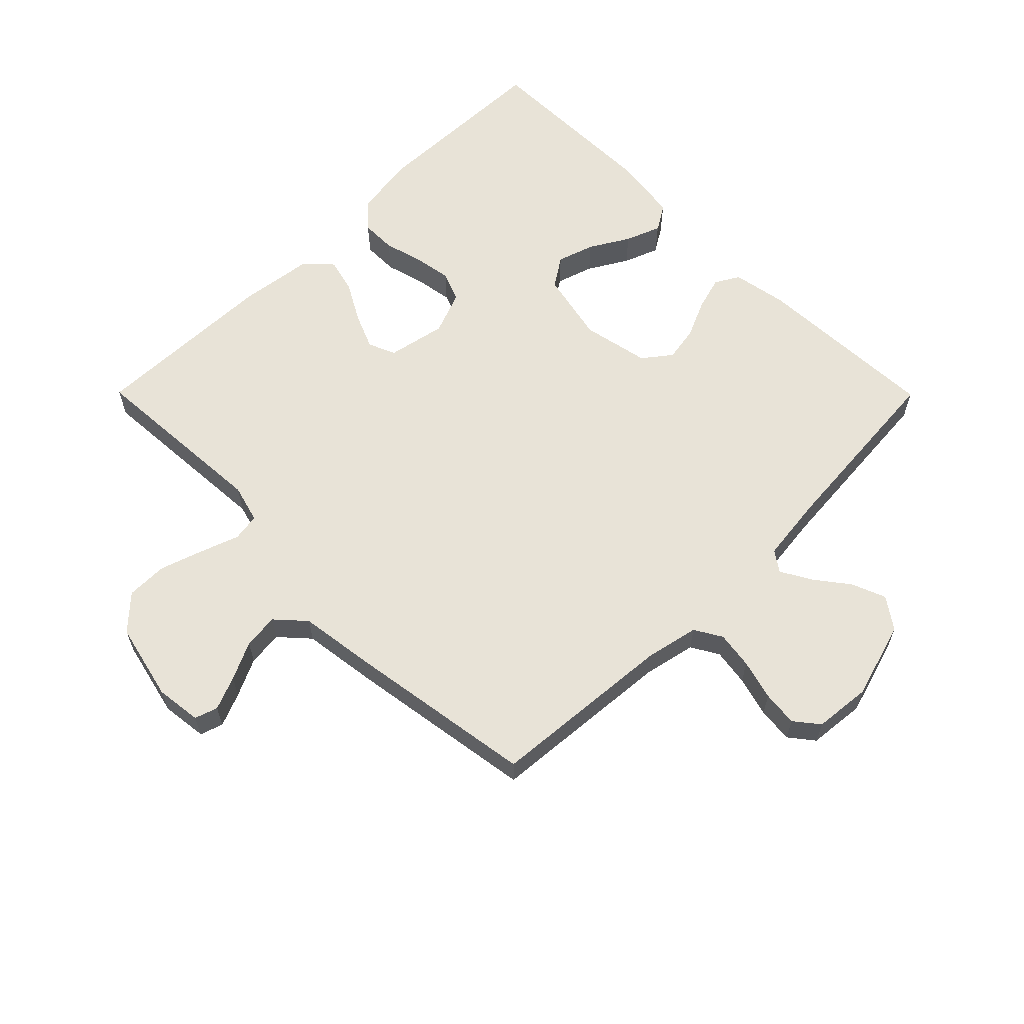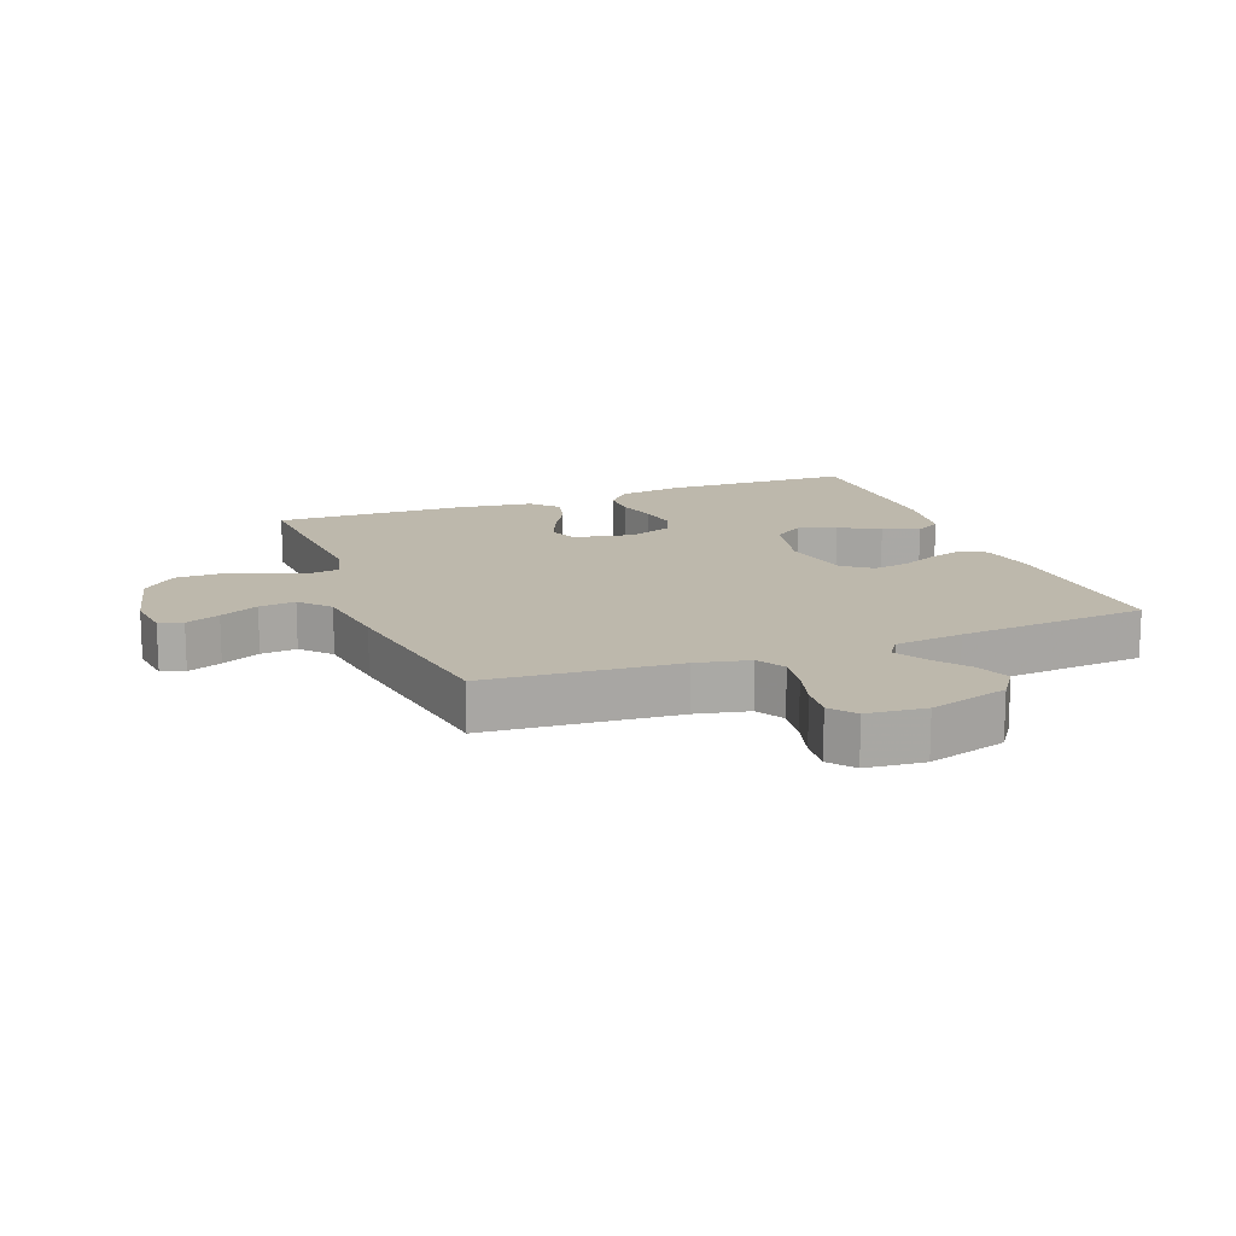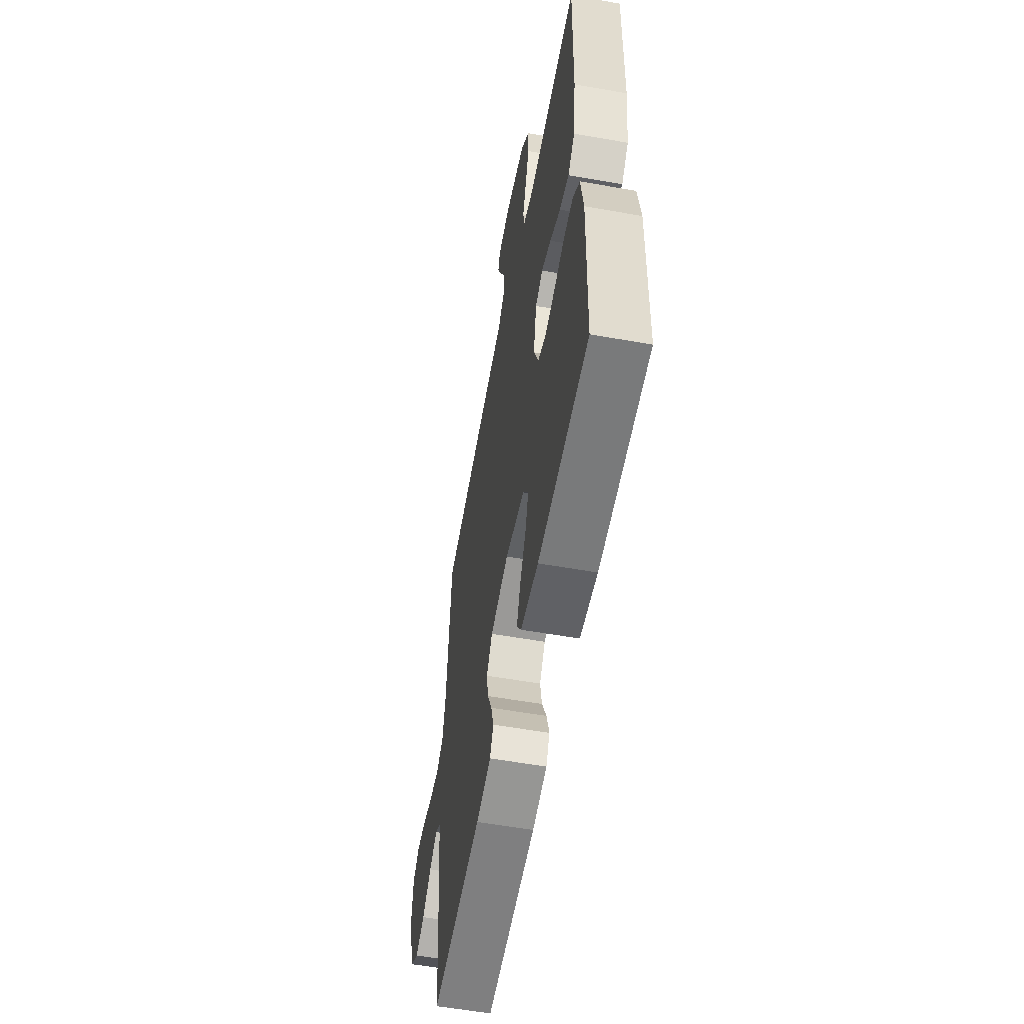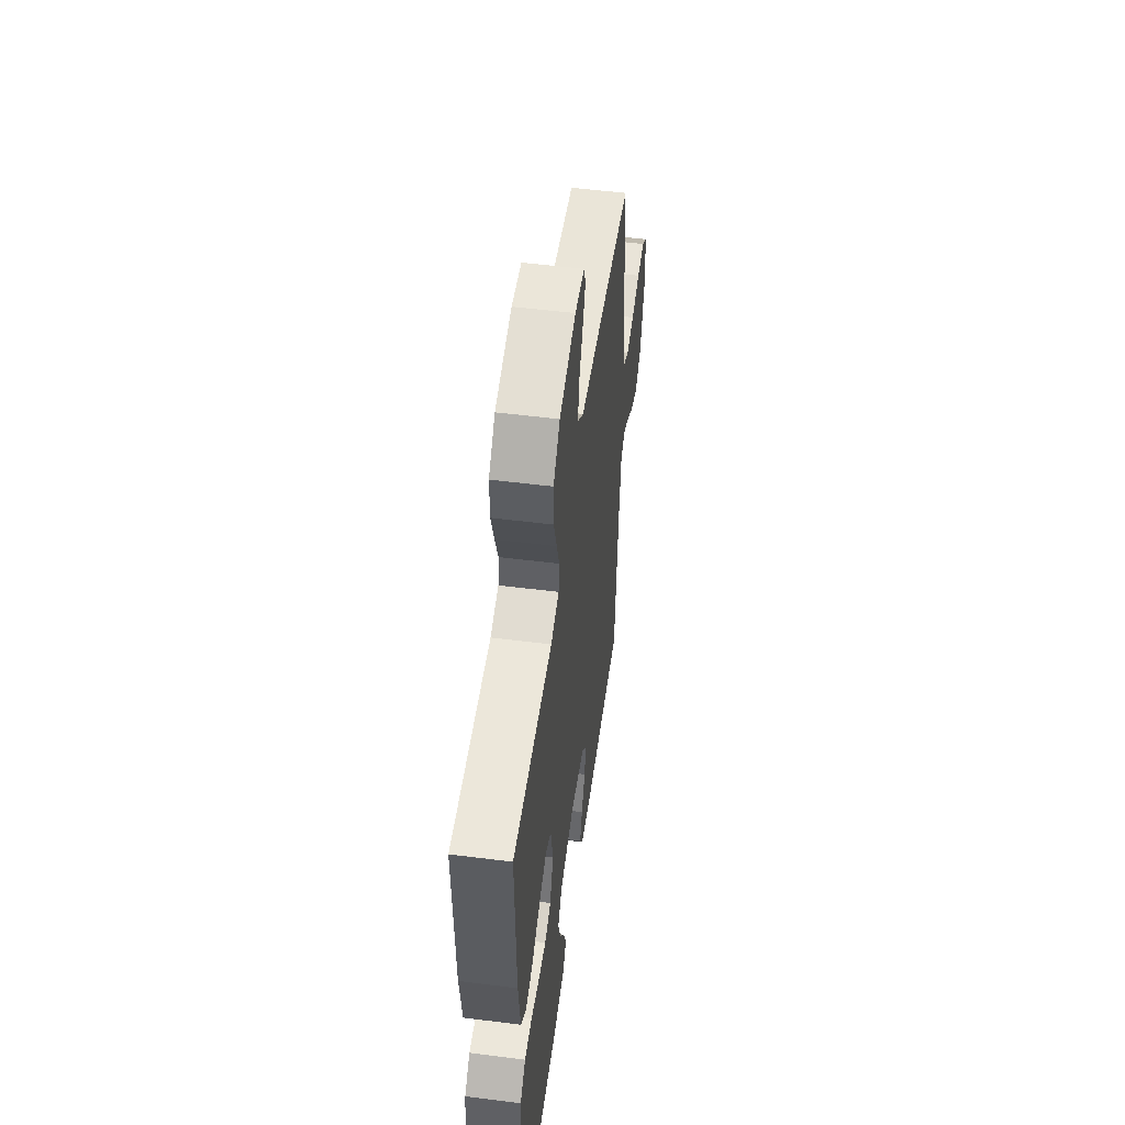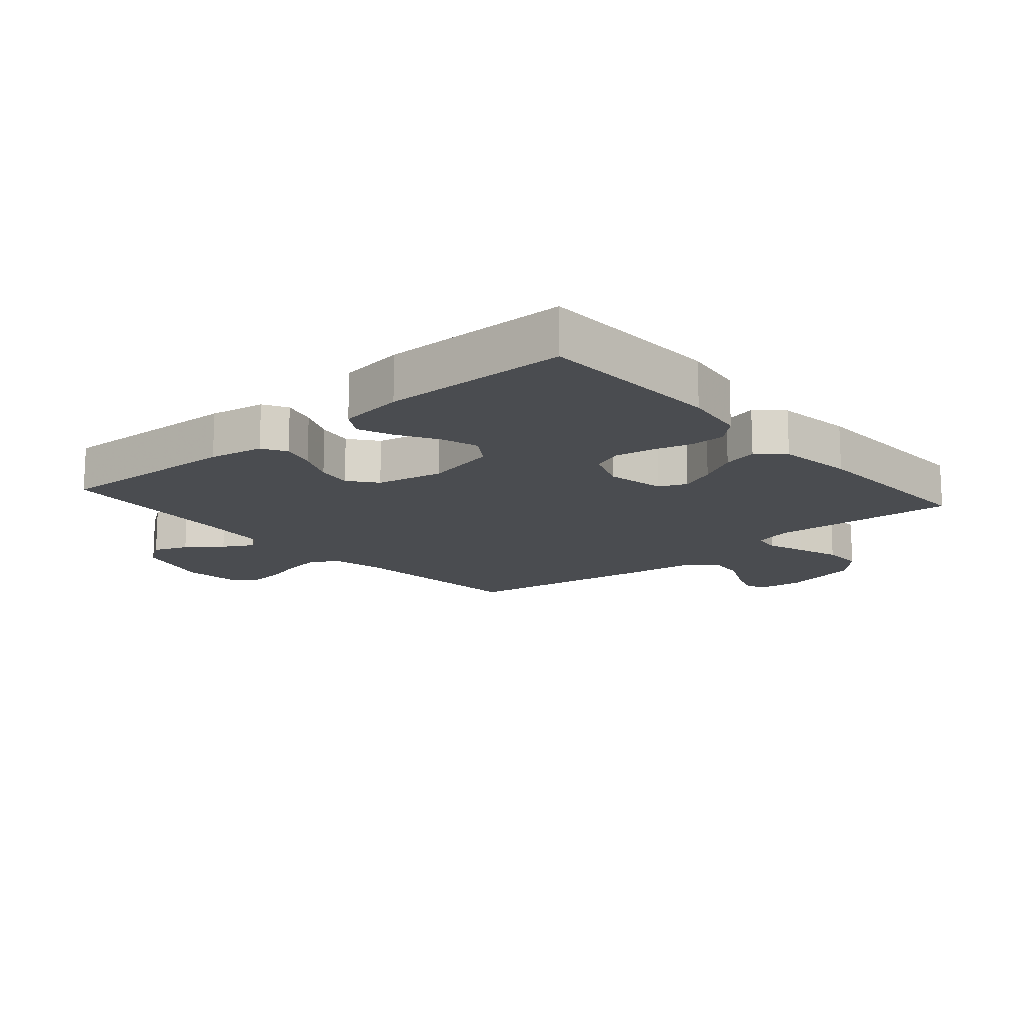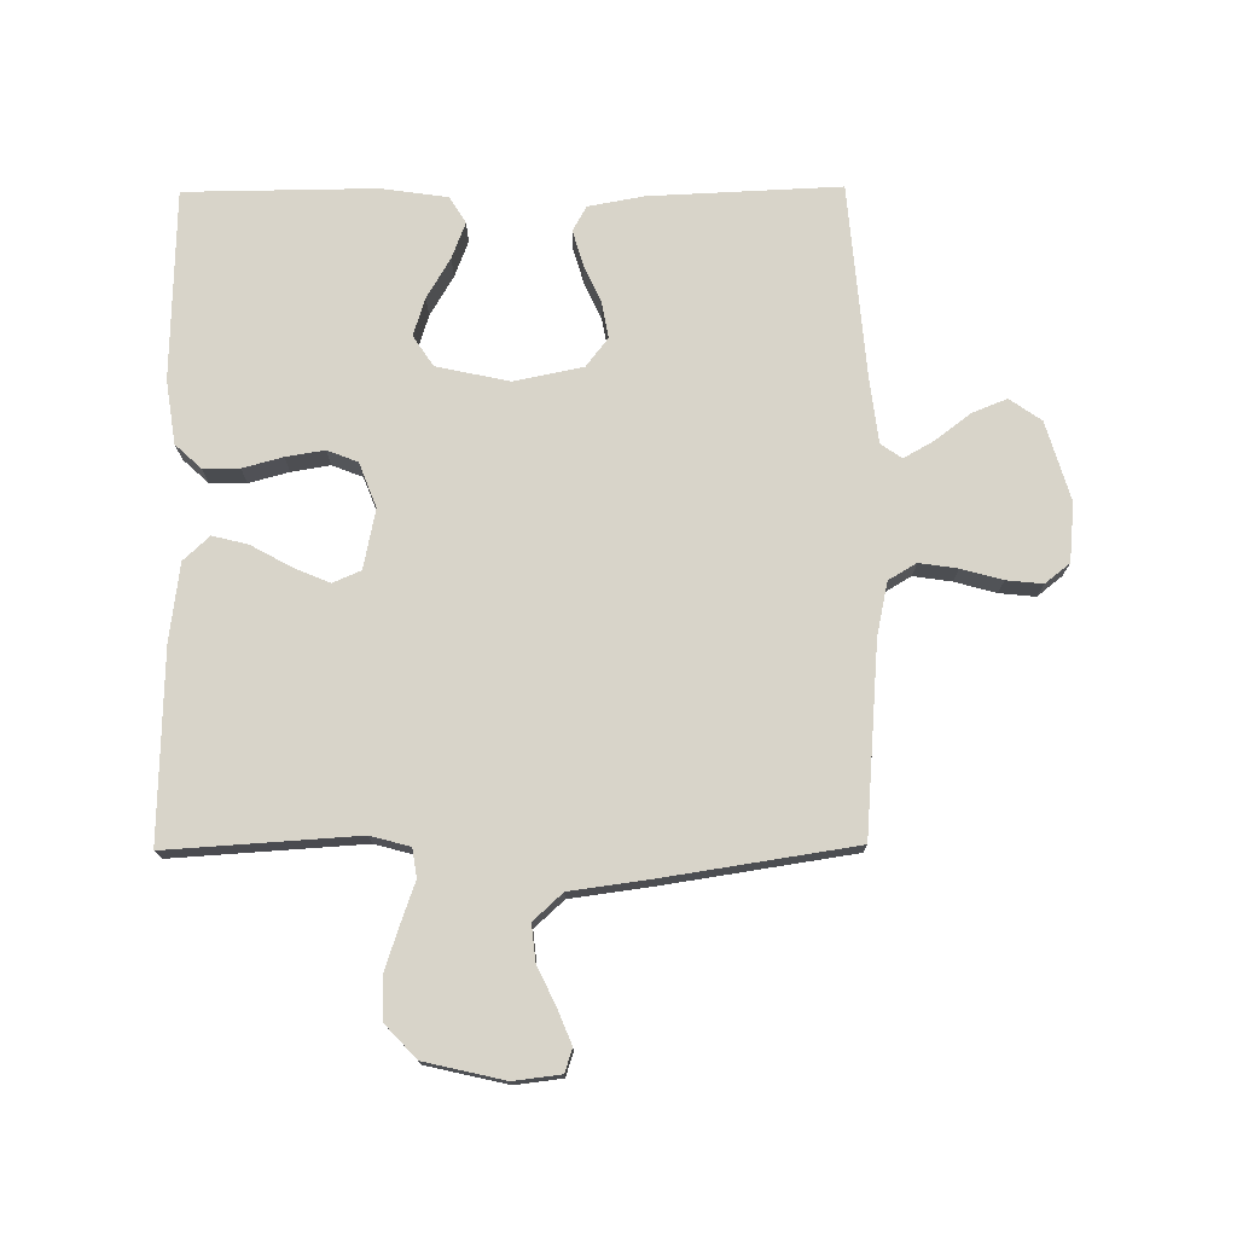
<metadata>
{"format":"obj","ext":"obj","renderer":"f3d","projection":"perspective","resolution":1024,"background":"white","views":[{"elev":61.5,"azim":45.2,"up":"+Y"},{"elev":14.9,"azim":69.1,"up":"+Y"},{"elev":-57.4,"azim":-100.4,"up":"+Z"},{"elev":53.3,"azim":-82.3,"up":"+Z"},{"elev":-14.9,"azim":-139.1,"up":"+Y"},{"elev":75.1,"azim":-0.5,"up":"+Y"}]}
</metadata>
<code>
v 0.5 0.07 0.5
v 0.524 0.07 0.2
v 0.542 0.07 0.116
v 0.586 0.07 0.09
v 0.646 0.07 0.099
v 0.711 0.07 0.117
v 0.768 0.07 0.123
v 0.807 0.07 0.092
v 0.816 0.07 0
v 0.779 0.07 -0.125
v 0.729 0.07 -0.16
v 0.674 0.07 -0.138
v 0.619 0.07 -0.096
v 0.571 0.07 -0.069
v 0.538 0.07 -0.092
v 0.525 0.07 -0.2
v 0.5 0.07 -0.5
v 0.2 0.07 -0.487
v 0.112 0.07 -0.471
v 0.09 0.07 -0.432
v 0.106 0.07 -0.377
v 0.133 0.07 -0.317
v 0.143 0.07 -0.26
v 0.108 0.07 -0.215
v 0 0.07 -0.193
v -0.115 0.07 -0.218
v -0.147 0.07 -0.266
v -0.128 0.07 -0.326
v -0.091 0.07 -0.389
v -0.069 0.07 -0.446
v -0.095 0.07 -0.488
v -0.2 0.07 -0.503
v -0.5 0.07 -0.5
v -0.508 0.07 -0.2
v -0.493 0.07 -0.1
v -0.452 0.07 -0.062
v -0.395 0.07 -0.062
v -0.332 0.07 -0.079
v -0.271 0.07 -0.089
v -0.223 0.07 -0.07
v -0.196 0.07 0
v -0.215 0.07 0.094
v -0.259 0.07 0.113
v -0.316 0.07 0.089
v -0.379 0.07 0.054
v -0.435 0.07 0.04
v -0.476 0.07 0.078
v -0.492 0.07 0.2
v -0.5 0.07 0.5
v -0.2 0.07 0.481
v -0.138 0.07 0.498
v -0.131 0.07 0.543
v -0.153 0.07 0.605
v -0.176 0.07 0.674
v -0.176 0.07 0.741
v -0.126 0.07 0.794
v 0 0.07 0.823
v 0.074 0.07 0.814
v 0.086 0.07 0.777
v 0.064 0.07 0.723
v 0.035 0.07 0.662
v 0.029 0.07 0.605
v 0.075 0.07 0.563
v 0.2 0.07 0.546
v 0.5 0 0.5
v 0.524 0 0.2
v 0.542 0 0.116
v 0.586 0 0.09
v 0.646 0 0.099
v 0.711 0 0.117
v 0.768 0 0.123
v 0.807 0 0.092
v 0.816 0 0
v 0.779 0 -0.125
v 0.729 0 -0.16
v 0.674 0 -0.138
v 0.619 0 -0.096
v 0.571 0 -0.069
v 0.538 0 -0.092
v 0.525 0 -0.2
v 0.5 0 -0.5
v 0.2 0 -0.487
v 0.112 0 -0.471
v 0.09 0 -0.432
v 0.106 0 -0.377
v 0.133 0 -0.317
v 0.143 0 -0.26
v 0.108 0 -0.215
v 0 0 -0.193
v -0.115 0 -0.218
v -0.147 0 -0.266
v -0.128 0 -0.326
v -0.091 0 -0.389
v -0.069 0 -0.446
v -0.095 0 -0.488
v -0.2 0 -0.503
v -0.5 0 -0.5
v -0.508 0 -0.2
v -0.493 0 -0.1
v -0.452 0 -0.062
v -0.395 0 -0.062
v -0.332 0 -0.079
v -0.271 0 -0.089
v -0.223 0 -0.07
v -0.196 0 0
v -0.215 0 0.094
v -0.259 0 0.113
v -0.316 0 0.089
v -0.379 0 0.054
v -0.435 0 0.04
v -0.476 0 0.078
v -0.492 0 0.2
v -0.5 0 0.5
v -0.2 0 0.481
v -0.138 0 0.498
v -0.131 0 0.543
v -0.153 0 0.605
v -0.176 0 0.674
v -0.176 0 0.741
v -0.126 0 0.794
v 0 0 0.823
v 0.074 0 0.814
v 0.086 0 0.777
v 0.064 0 0.723
v 0.035 0 0.662
v 0.029 0 0.605
v 0.075 0 0.563
v 0.2 0 0.546
f 63 64 1 2
f 59 60 61
f 58 59 61
f 57 58 61
f 56 57 61
f 55 56 61
f 54 55 61
f 53 54 61
f 52 53 61
f 51 52 61 62
f 48 49 50
f 47 48 50
f 46 47 50
f 45 46 50
f 44 45 50
f 43 44 50 51
f 51 62 63
f 43 51 63
f 42 43 63
f 36 37 38
f 35 36 38
f 34 35 38
f 33 34 38
f 32 33 38
f 31 32 38
f 30 31 38
f 29 30 38
f 28 29 38
f 27 28 38 39
f 26 27 39 40
f 20 21 22
f 19 20 22
f 18 19 22
f 17 18 22
f 16 17 22
f 15 16 22 23
f 14 15 23 24
f 11 12 13
f 10 11 13
f 9 10 13
f 8 9 13
f 7 8 13
f 6 7 13
f 5 6 13
f 4 5 13 14
f 14 24 25
f 4 14 25
f 3 4 25
f 3 25 26
f 2 3 26
f 63 2 26
f 42 63 26
f 41 42 26
f 26 40 41
f 66 65 128 127
f 125 124 123
f 125 123 122
f 125 122 121
f 125 121 120
f 125 120 119
f 125 119 118
f 125 118 117
f 125 117 116
f 126 125 116 115
f 114 113 112
f 114 112 111
f 114 111 110
f 114 110 109
f 114 109 108
f 115 114 108 107
f 127 126 115
f 127 115 107
f 127 107 106
f 102 101 100
f 102 100 99
f 102 99 98
f 102 98 97
f 102 97 96
f 102 96 95
f 102 95 94
f 102 94 93
f 102 93 92
f 103 102 92 91
f 104 103 91 90
f 86 85 84
f 86 84 83
f 86 83 82
f 86 82 81
f 86 81 80
f 87 86 80 79
f 88 87 79 78
f 77 76 75
f 77 75 74
f 77 74 73
f 77 73 72
f 77 72 71
f 77 71 70
f 77 70 69
f 78 77 69 68
f 89 88 78
f 89 78 68
f 89 68 67
f 90 89 67
f 90 67 66
f 90 66 127
f 90 127 106
f 90 106 105
f 105 104 90
f 1 65 66 2
f 2 66 67 3
f 3 67 68 4
f 4 68 69 5
f 5 69 70 6
f 6 70 71 7
f 7 71 72 8
f 8 72 73 9
f 9 73 74 10
f 10 74 75 11
f 11 75 76 12
f 12 76 77 13
f 13 77 78 14
f 14 78 79 15
f 15 79 80 16
f 16 80 81 17
f 17 81 82 18
f 18 82 83 19
f 19 83 84 20
f 20 84 85 21
f 21 85 86 22
f 22 86 87 23
f 23 87 88 24
f 24 88 89 25
f 25 89 90 26
f 26 90 91 27
f 27 91 92 28
f 28 92 93 29
f 29 93 94 30
f 30 94 95 31
f 31 95 96 32
f 32 96 97 33
f 33 97 98 34
f 34 98 99 35
f 35 99 100 36
f 36 100 101 37
f 37 101 102 38
f 38 102 103 39
f 39 103 104 40
f 40 104 105 41
f 41 105 106 42
f 42 106 107 43
f 43 107 108 44
f 44 108 109 45
f 45 109 110 46
f 46 110 111 47
f 47 111 112 48
f 48 112 113 49
f 49 113 114 50
f 50 114 115 51
f 51 115 116 52
f 52 116 117 53
f 53 117 118 54
f 54 118 119 55
f 55 119 120 56
f 56 120 121 57
f 57 121 122 58
f 58 122 123 59
f 59 123 124 60
f 60 124 125 61
f 61 125 126 62
f 62 126 127 63
f 63 127 128 64
f 64 128 65 1

</code>
